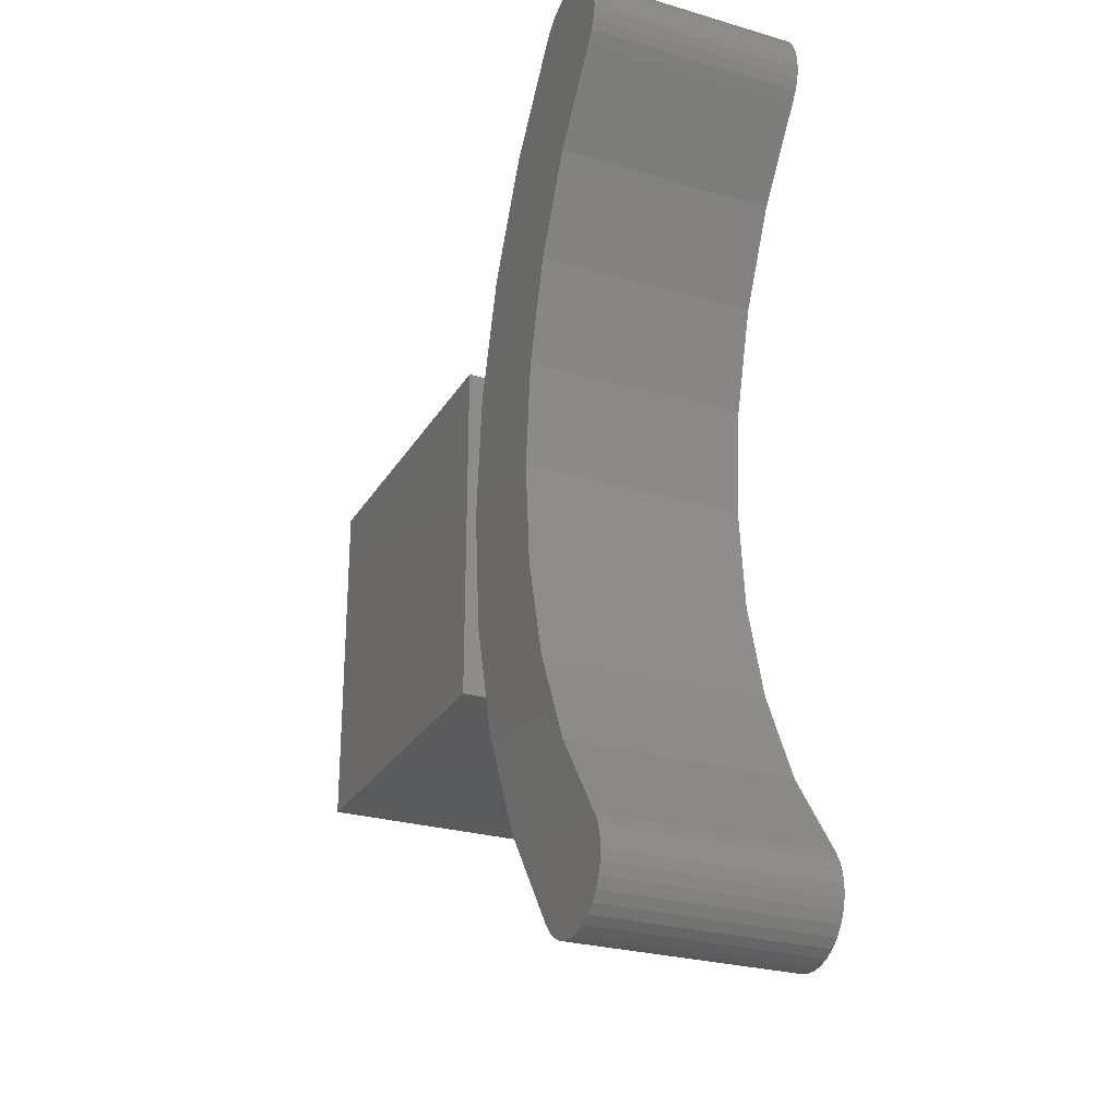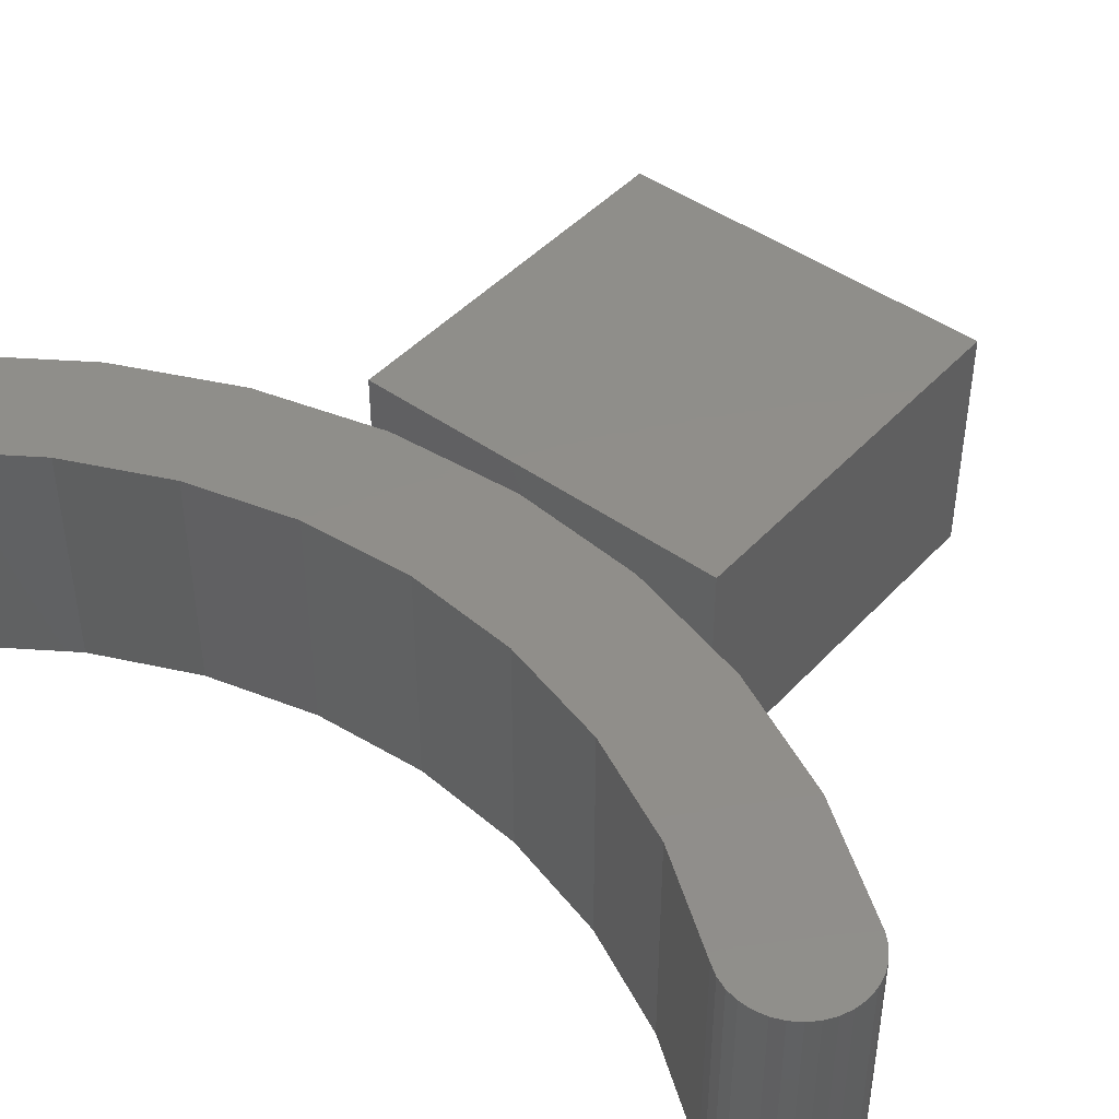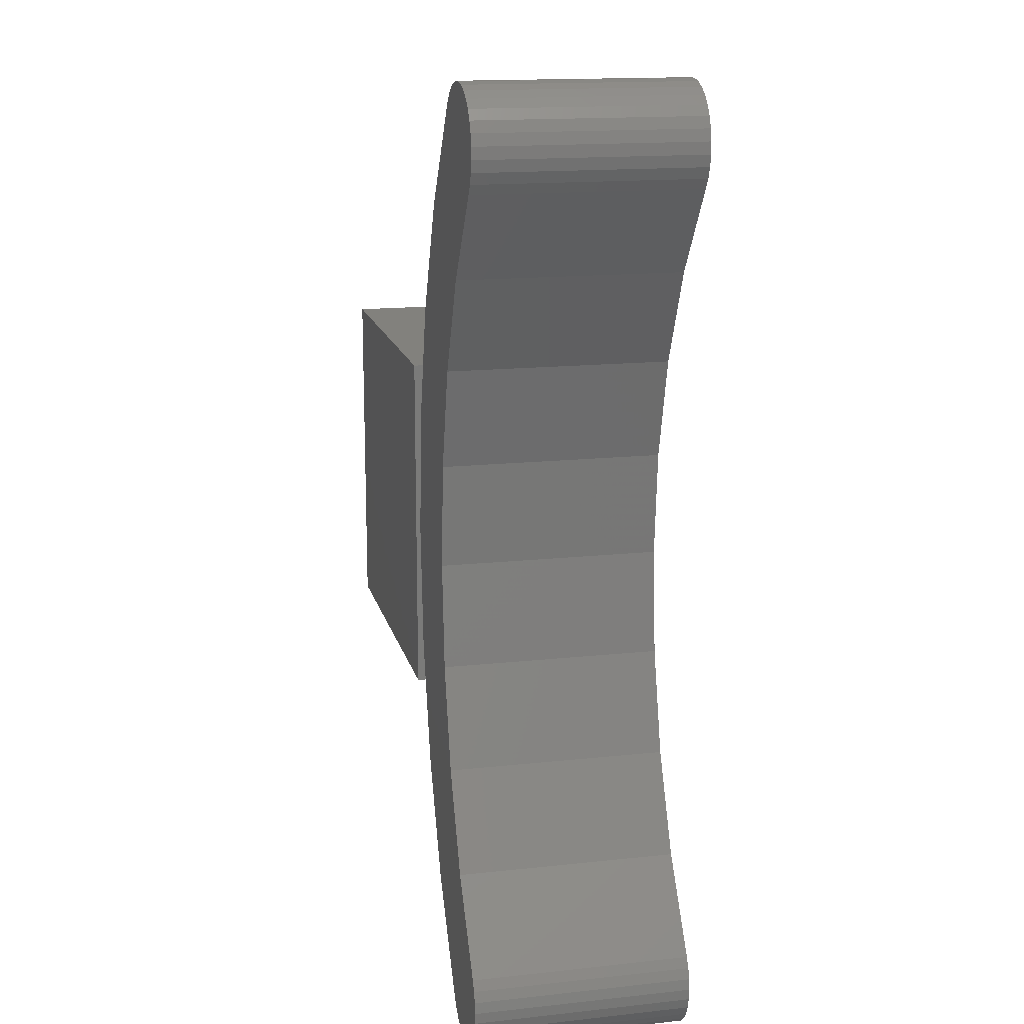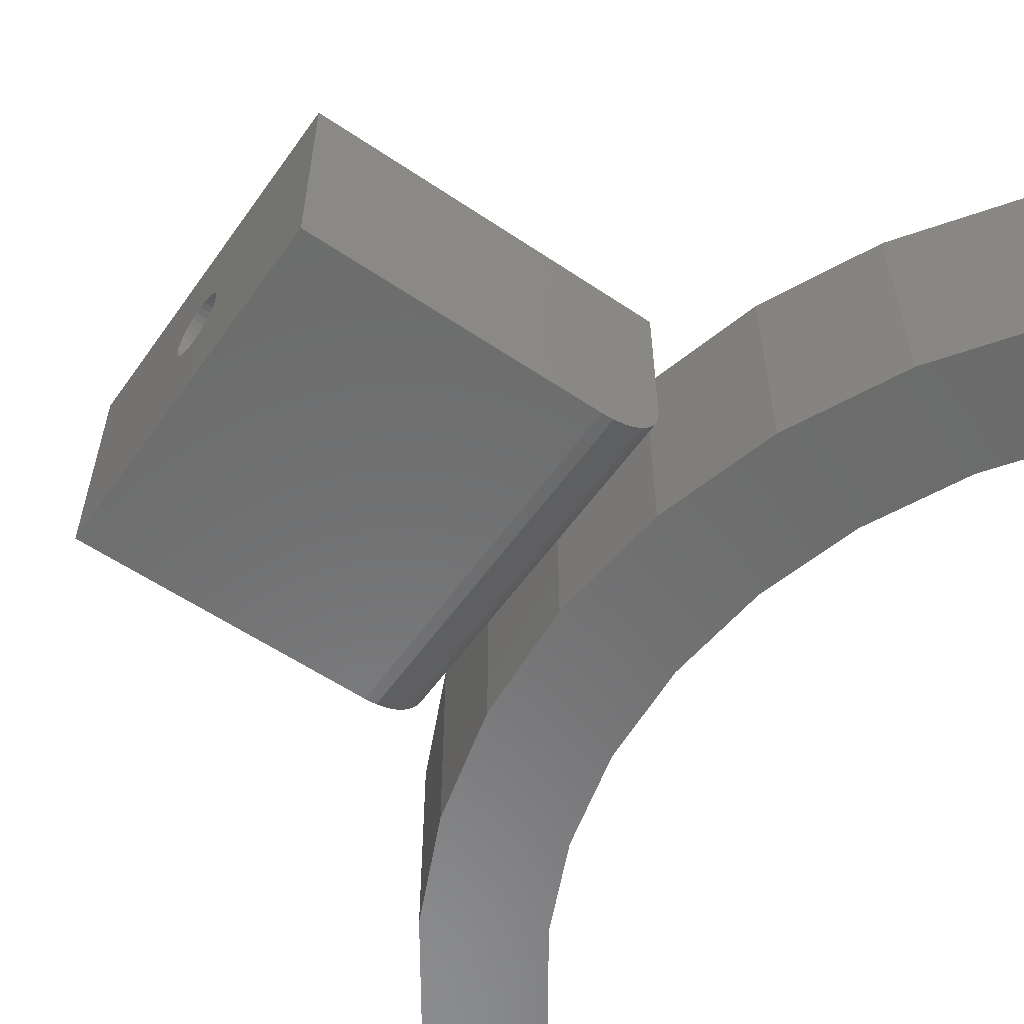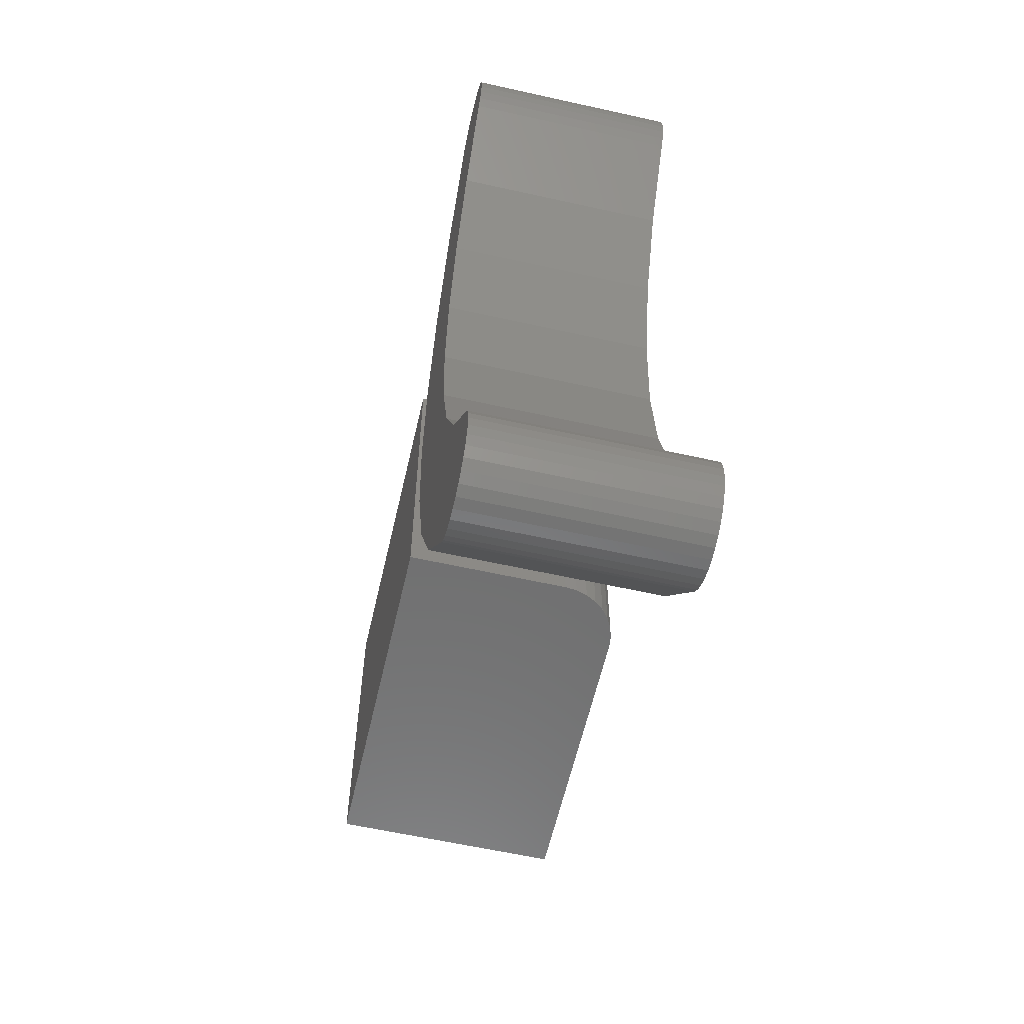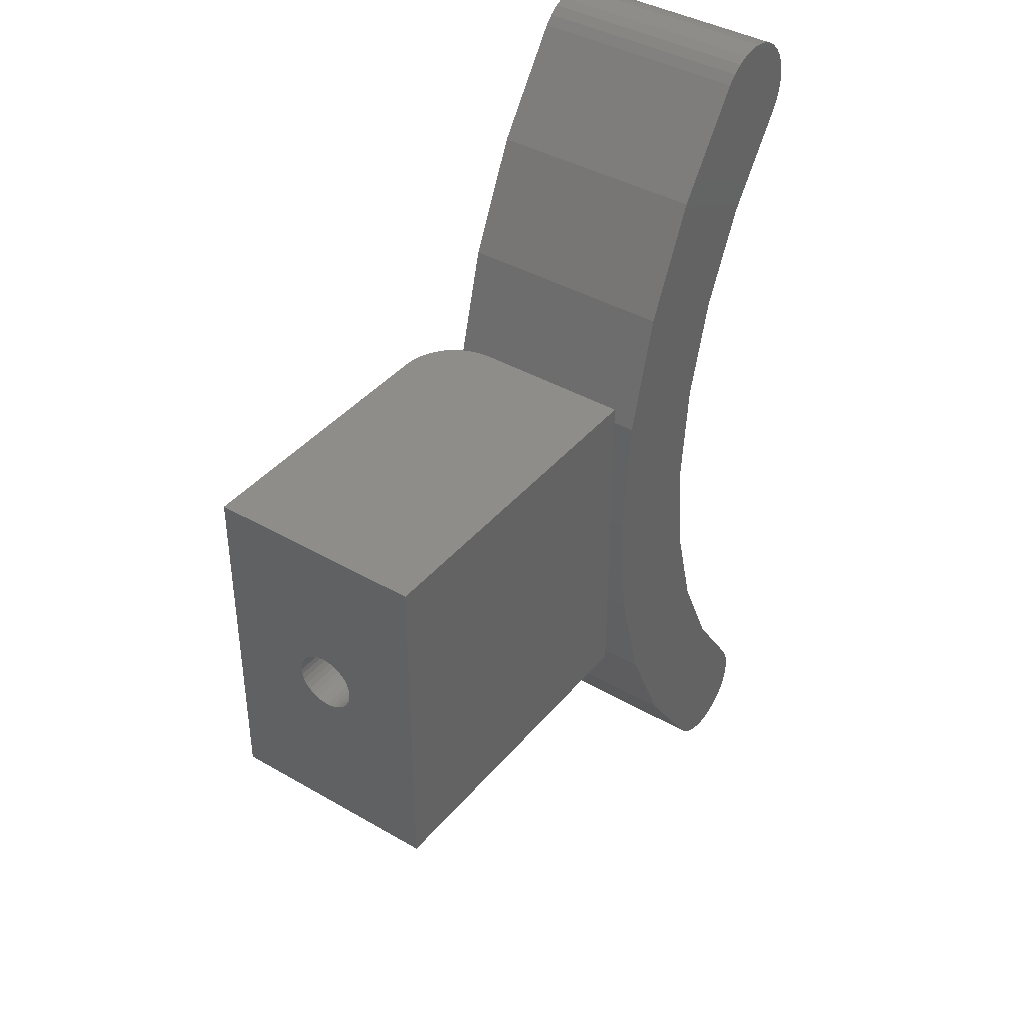
<metadata>
{"format":"stl","ext":"stl","renderer":"f3d","projection":"perspective","resolution":1024,"background":"white","views":[{"elev":-26.7,"azim":-114.6,"up":"+Z"},{"elev":45.1,"azim":-50.5,"up":"+Y"},{"elev":15.5,"azim":-102.9,"up":"+Z"},{"elev":-57.8,"azim":145.0,"up":"+Y"},{"elev":-59.8,"azim":-102.9,"up":"+Z"},{"elev":40.0,"azim":125.6,"up":"+Z"}]}
</metadata>
<code>
# stl→obj: 184 verts, 364 faces
v -0.5754 -0.3125 0.6758
v -0.5919 -0.3125 0.676
v -0.6082 -0.3125 0.673
v -0.5592 -0.3125 0.6724
v -0.6235 -0.3125 0.6669
v -0.5441 -0.3125 0.6659
v -0.6373 -0.3125 0.6579
v -0.5292 -0.3125 -0.6567
v -0.6427 -0.3125 -0.6542
v -0.6308 -0.3125 -0.6645
v -0.5415 -0.3125 -0.6664
v -0.617 -0.3125 -0.6722
v -0.5556 -0.3125 -0.6735
v -0.6021 -0.3125 -0.6771
v -0.5707 -0.3125 -0.6778
v -0.5864 -0.3125 -0.679
v -0.4184 -0.3125 0.5016
v -0.5189 -0.3125 0.6447
v -0.6492 -0.3125 0.6464
v -0.6585 -0.3125 0.6327
v -0.665 -0.3125 0.6176
v -0.6684 -0.3125 0.6014
v -0.6686 -0.3125 0.5849
v -0.6656 -0.3125 0.5687
v -0.6595 -0.3125 0.5533
v -0.6505 -0.3125 0.5395
v -0.5654 -0.3125 0.4182
v -0.3444 -0.3125 0.3431
v -0.5189 -0.3125 -0.6447
v -0.4184 -0.3125 -0.5016
v -0.5654 -0.3125 -0.4314
v -0.6505 -0.3125 -0.5526
v -0.6582 -0.3125 -0.5664
v -0.6631 -0.3125 -0.5813
v -0.665 -0.3125 -0.5969
v -0.6638 -0.3125 -0.6126
v -0.6595 -0.3125 -0.6278
v -0.6524 -0.3125 -0.6418
v -0.5304 -0.3125 0.6566
v -0.5027 -0.3125 -0.2972
v -0.3444 -0.3125 -0.3431
v -0.4643 -0.3125 -0.1541
v -0.299 -0.3125 -0.1742
v -0.4513 -0.3125 -0.006579
v -0.2838 -0.3125 -2.337e-16
v -0.4643 -0.3125 0.141
v -0.299 -0.3125 0.1742
v -0.5027 -0.3125 0.284
v -0.6082 8.516e-17 0.673
v -0.5919 8.713e-17 0.676
v -0.5754 8.895e-17 0.6758
v -0.5592 9.055e-17 0.6724
v -0.6235 8.311e-17 0.6669
v -0.5441 9.188e-17 0.6659
v -0.6373 8.108e-17 0.6579
v -0.6308 -8.765e-18 -0.6645
v -0.6427 -9.523e-18 -0.6542
v -0.5292 2.946e-18 -0.6567
v -0.5415 1.032e-18 -0.6664
v -0.617 -7.67e-18 -0.6722
v -0.5556 -9.22e-19 -0.6735
v -0.6021 -6.281e-18 -0.6771
v -0.5707 -2.841e-18 -0.6778
v -0.5864 -4.65e-18 -0.679
v -0.4184 9.631e-17 0.5016
v -0.3444 9.574e-17 0.3431
v -0.5654 7.732e-17 0.4182
v -0.6505 7.304e-17 0.5395
v -0.6595 7.281e-17 0.5533
v -0.6656 7.298e-17 0.5687
v -0.6686 7.355e-17 0.5849
v -0.6684 7.449e-17 0.6014
v -0.665 7.576e-17 0.6176
v -0.6585 7.733e-17 0.6327
v -0.6492 7.912e-17 0.6464
v -0.5189 9.31e-17 0.6447
v -0.5189 4.748e-18 -0.6447
v -0.6524 -9.915e-18 -0.6418
v -0.6595 -9.925e-18 -0.6278
v -0.6638 -9.555e-18 -0.6126
v -0.665 -8.817e-18 -0.5969
v -0.6631 -7.74e-18 -0.5813
v -0.6582 -6.366e-18 -0.5664
v -0.6505 -4.748e-18 -0.5526
v -0.5654 3.016e-17 -0.4314
v -0.4184 4.063e-17 -0.5016
v -0.5304 9.287e-17 0.6566
v -0.5027 7.684e-17 0.284
v -0.299 9.14e-17 0.1742
v -0.4643 7.316e-17 0.141
v -0.2838 8.342e-17 -2.511e-16
v -0.4513 6.641e-17 -0.006579
v -0.299 7.206e-17 -0.1742
v -0.4643 5.678e-17 -0.1541
v -0.3444 5.764e-17 -0.3431
v -0.5027 4.457e-17 -0.2972
v -0.25 -0.1519 0.04342
v 0.2422 -0.1604 0.04259
v -0.25 -0.1604 0.04259
v 0.2422 -0.1685 0.04012
v -0.25 -0.1685 0.04012
v 0.2422 -0.176 0.0361
v -0.25 -0.176 0.0361
v 0.2422 -0.1826 0.0307
v -0.25 -0.1826 0.0307
v 0.2422 -0.188 0.02412
v -0.25 -0.188 0.02412
v 0.2422 -0.192 0.01662
v -0.25 -0.192 0.01662
v 0.2422 -0.1945 0.008471
v -0.25 -0.1945 0.008471
v 0.2422 -0.1953 5.317e-18
v -0.25 -0.1953 5.317e-18
v 0.2422 -0.1519 0.04342
v -0.25 -0.1434 0.04259
v 0.2422 -0.1434 0.04259
v -0.25 -0.1353 0.04012
v 0.2422 -0.1353 0.04012
v -0.25 -0.1278 0.0361
v 0.2422 -0.1278 0.0361
v -0.25 -0.1212 0.0307
v 0.2422 -0.1212 0.0307
v -0.25 -0.1158 0.02412
v 0.2422 -0.1158 0.02412
v -0.25 -0.1118 0.01662
v 0.2422 -0.1118 0.01662
v -0.25 -0.1093 0.008471
v 0.2422 -0.1093 0.008471
v -0.25 -0.1085 -5.318e-18
v 0.2422 -0.1085 -5.318e-18
v -0.25 -0.1519 -0.04342
v 0.2422 -0.1434 -0.04259
v -0.25 -0.1434 -0.04259
v 0.2422 -0.1353 -0.04012
v -0.25 -0.1353 -0.04012
v 0.2422 -0.1278 -0.0361
v -0.25 -0.1278 -0.0361
v 0.2422 -0.1212 -0.0307
v -0.25 -0.1212 -0.0307
v 0.2422 -0.1158 -0.02412
v -0.25 -0.1158 -0.02412
v 0.2422 -0.1118 -0.01662
v -0.25 -0.1118 -0.01662
v 0.2422 -0.1093 -0.008471
v -0.25 -0.1093 -0.008471
v 0.2422 -0.1519 -0.04342
v -0.25 -0.1604 -0.04259
v 0.2422 -0.1604 -0.04259
v -0.25 -0.1685 -0.04012
v 0.2422 -0.1685 -0.04012
v -0.25 -0.176 -0.0361
v 0.2422 -0.176 -0.0361
v -0.25 -0.1826 -0.0307
v 0.2422 -0.1826 -0.0307
v -0.25 -0.188 -0.02412
v 0.2422 -0.188 -0.02412
v -0.25 -0.192 -0.01662
v 0.2422 -0.192 -0.01662
v -0.25 -0.1945 -0.008471
v 0.2422 -0.1945 -0.008471
v 0.2422 5.464e-17 0.2422
v 0.2422 -0.3125 0.2422
v 0.2422 2.732e-17 -0.25
v 0.2422 -0.3125 -0.25
v -0.25 -0.2266 -0.25
v -0.25 -0.2266 0.2422
v -0.25 0 -0.25
v -0.25 2.732e-17 0.2422
v -0.1641 -0.3125 -0.25
v -0.1641 -0.3125 0.2422
v -0.2483 -0.2433 0.2422
v -0.2435 -0.2594 0.2422
v -0.2355 -0.2743 0.2422
v -0.2248 -0.2873 0.2422
v -0.2118 -0.298 0.2422
v -0.1969 -0.306 0.2422
v -0.1808 -0.3108 0.2422
v -0.1808 -0.3108 -0.25
v -0.1969 -0.306 -0.25
v -0.2118 -0.298 -0.25
v -0.2248 -0.2873 -0.25
v -0.2355 -0.2743 -0.25
v -0.2435 -0.2594 -0.25
v -0.2483 -0.2433 -0.25
f 1 2 3
f 1 3 4
f 4 3 5
f 4 5 6
f 6 5 7
f 8 9 10
f 8 10 11
f 11 10 12
f 11 12 13
f 13 12 14
f 13 14 15
f 15 14 16
f 17 18 19
f 17 19 20
f 17 20 21
f 17 21 22
f 17 22 23
f 17 23 24
f 17 24 25
f 17 25 26
f 17 26 27
f 17 27 28
f 29 30 31
f 29 31 32
f 29 32 33
f 29 33 34
f 29 34 35
f 29 35 36
f 29 36 37
f 29 37 38
f 29 38 9
f 29 9 8
f 19 18 7
f 7 18 39
f 7 39 6
f 31 30 40
f 40 30 41
f 40 41 42
f 42 41 43
f 42 43 44
f 44 43 45
f 44 45 46
f 46 45 47
f 46 47 48
f 48 47 28
f 48 28 27
f 49 50 51
f 52 49 51
f 53 49 52
f 54 53 52
f 55 53 54
f 56 57 58
f 59 56 58
f 60 56 59
f 61 60 59
f 62 60 61
f 63 62 61
f 64 62 63
f 65 66 67
f 65 67 68
f 65 68 69
f 65 69 70
f 65 70 71
f 65 71 72
f 65 72 73
f 65 73 74
f 65 74 75
f 65 75 76
f 77 58 57
f 77 57 78
f 77 78 79
f 77 79 80
f 77 80 81
f 77 81 82
f 77 82 83
f 77 83 84
f 77 84 85
f 77 85 86
f 54 87 55
f 55 87 76
f 55 76 75
f 67 66 88
f 88 66 89
f 88 89 90
f 90 89 91
f 90 91 92
f 92 91 93
f 92 93 94
f 94 93 95
f 94 95 96
f 96 95 86
f 96 86 85
f 92 46 90
f 90 46 48
f 90 48 88
f 88 48 27
f 88 27 67
f 67 27 26
f 67 26 68
f 46 92 44
f 44 92 94
f 44 94 42
f 42 94 96
f 42 96 40
f 40 96 85
f 40 85 31
f 31 85 84
f 31 84 32
f 68 26 69
f 69 26 25
f 69 25 70
f 70 25 24
f 70 24 71
f 71 24 23
f 71 23 72
f 72 23 22
f 72 22 73
f 73 22 21
f 73 21 74
f 74 21 20
f 74 20 75
f 75 20 19
f 75 19 55
f 55 19 7
f 55 7 53
f 53 7 5
f 53 5 49
f 49 5 3
f 49 3 50
f 50 3 2
f 50 2 51
f 51 2 1
f 51 1 52
f 52 1 4
f 52 4 54
f 54 4 6
f 54 6 87
f 87 6 39
f 87 39 76
f 76 39 18
f 76 18 65
f 65 18 17
f 65 17 66
f 66 17 28
f 66 28 89
f 89 28 47
f 89 47 91
f 91 47 45
f 91 45 93
f 93 45 43
f 93 43 95
f 95 43 41
f 95 41 86
f 86 41 30
f 86 30 77
f 77 30 29
f 77 29 58
f 58 29 8
f 58 8 59
f 59 8 11
f 59 11 61
f 61 11 13
f 61 13 63
f 63 13 15
f 63 15 64
f 64 15 16
f 64 16 62
f 62 16 14
f 62 14 60
f 60 14 12
f 60 12 56
f 56 12 10
f 56 10 57
f 57 10 9
f 57 9 78
f 78 9 38
f 78 38 79
f 79 38 37
f 79 37 80
f 80 37 36
f 80 36 81
f 81 36 35
f 81 35 82
f 82 35 34
f 82 34 83
f 83 34 33
f 83 33 84
f 84 33 32
f 97 98 99
f 99 98 100
f 99 100 101
f 101 100 102
f 101 102 103
f 103 102 104
f 103 104 105
f 105 104 106
f 105 106 107
f 107 106 108
f 107 108 109
f 109 108 110
f 109 110 111
f 111 110 112
f 111 112 113
f 98 97 114
f 114 97 115
f 114 115 116
f 116 115 117
f 116 117 118
f 118 117 119
f 118 119 120
f 120 119 121
f 120 121 122
f 122 121 123
f 122 123 124
f 124 123 125
f 124 125 126
f 126 125 127
f 126 127 128
f 128 127 129
f 128 129 130
f 131 132 133
f 133 132 134
f 133 134 135
f 135 134 136
f 135 136 137
f 137 136 138
f 137 138 139
f 139 138 140
f 139 140 141
f 141 140 142
f 141 142 143
f 143 142 144
f 143 144 145
f 145 144 130
f 145 130 129
f 132 131 146
f 146 131 147
f 146 147 148
f 148 147 149
f 148 149 150
f 150 149 151
f 150 151 152
f 152 151 153
f 152 153 154
f 154 153 155
f 154 155 156
f 156 155 157
f 156 157 158
f 158 157 159
f 158 159 160
f 160 159 113
f 160 113 112
f 161 162 114
f 161 114 116
f 161 116 118
f 161 118 120
f 161 120 122
f 161 122 124
f 161 124 126
f 161 126 128
f 161 128 130
f 161 130 144
f 163 161 144
f 163 144 142
f 163 142 140
f 163 140 138
f 163 138 136
f 163 136 134
f 163 134 132
f 163 132 146
f 163 146 164
f 162 164 160
f 162 160 112
f 162 112 110
f 162 110 108
f 162 108 106
f 162 106 104
f 162 104 102
f 162 102 100
f 162 100 98
f 162 98 114
f 164 146 148
f 164 148 150
f 164 150 152
f 164 152 154
f 164 154 156
f 164 156 158
f 164 158 160
f 165 166 113
f 165 113 159
f 165 159 157
f 165 157 155
f 165 155 153
f 165 153 151
f 165 151 149
f 165 149 147
f 165 147 131
f 165 131 167
f 167 131 133
f 167 133 135
f 167 135 137
f 167 137 139
f 167 139 141
f 167 141 143
f 167 143 145
f 167 145 129
f 167 129 127
f 168 167 127
f 168 127 125
f 168 125 123
f 168 123 121
f 168 121 119
f 168 119 117
f 168 117 115
f 168 115 97
f 168 97 166
f 166 97 99
f 166 99 101
f 166 101 103
f 166 103 105
f 166 105 107
f 166 107 109
f 166 109 111
f 166 111 113
f 169 164 170
f 170 164 162
f 168 166 171
f 168 171 172
f 168 172 173
f 168 173 174
f 168 174 175
f 168 175 176
f 168 176 177
f 168 177 170
f 168 170 162
f 168 162 161
f 169 178 179
f 169 179 180
f 169 180 181
f 169 181 182
f 169 182 183
f 169 183 184
f 169 184 165
f 169 165 167
f 169 167 163
f 169 163 164
f 166 165 171
f 171 165 184
f 171 184 172
f 172 184 183
f 172 183 173
f 173 183 182
f 173 182 174
f 174 182 181
f 174 181 175
f 175 181 180
f 175 180 176
f 176 180 179
f 176 179 177
f 177 179 178
f 177 178 170
f 170 178 169
f 167 168 163
f 163 168 161

</code>
